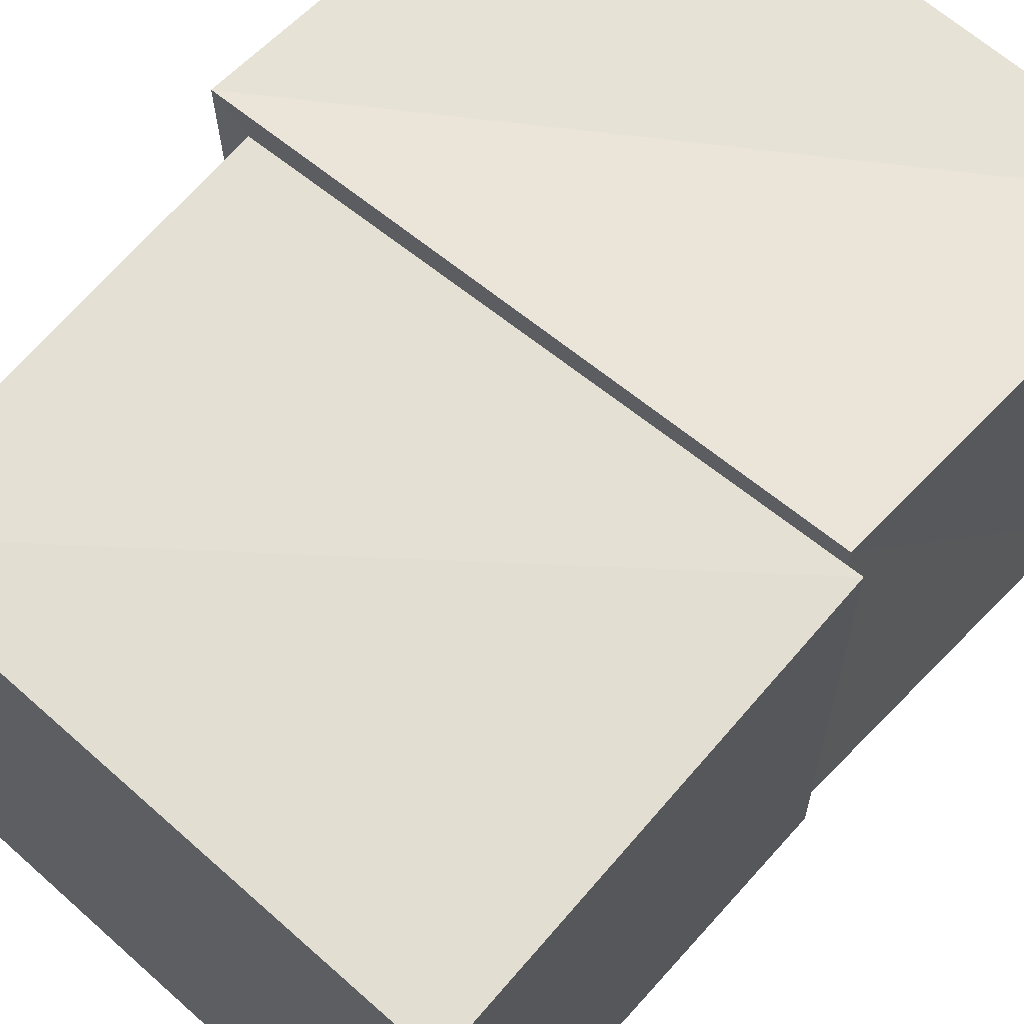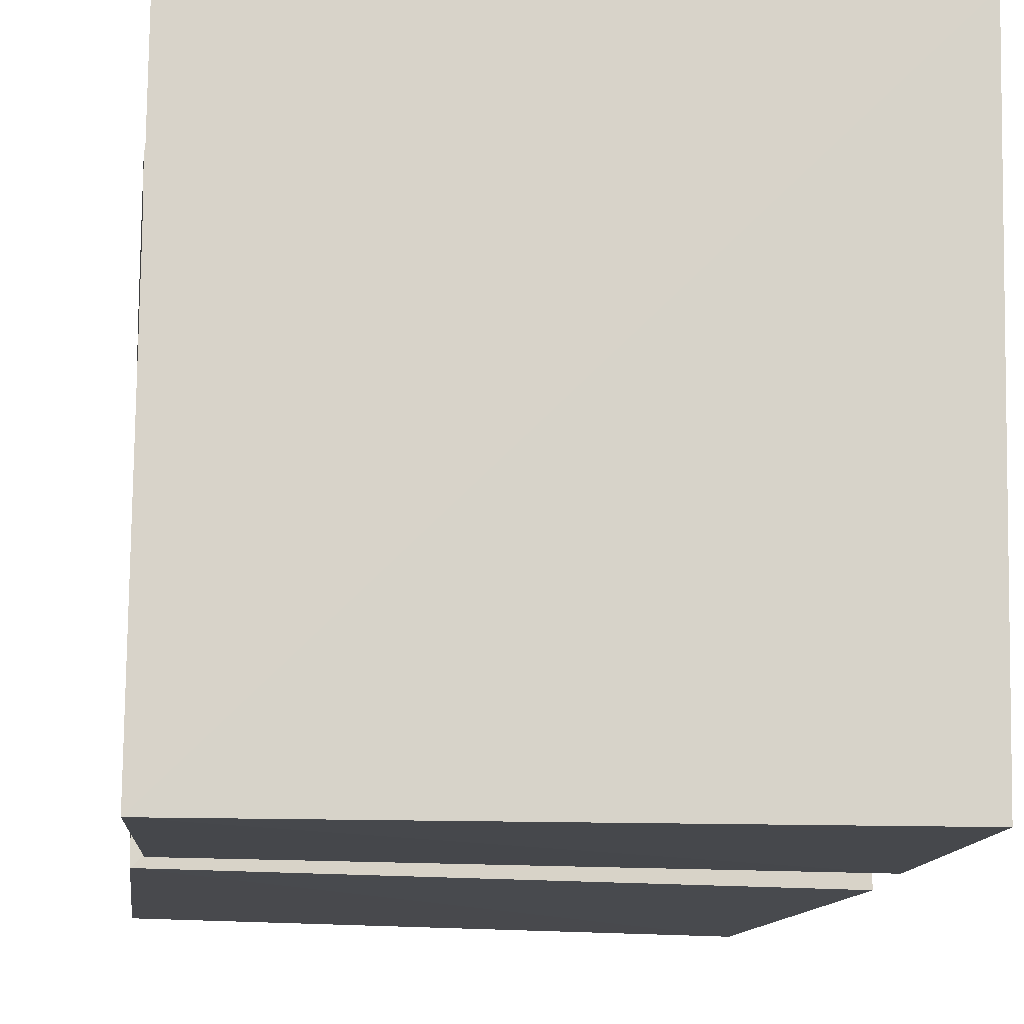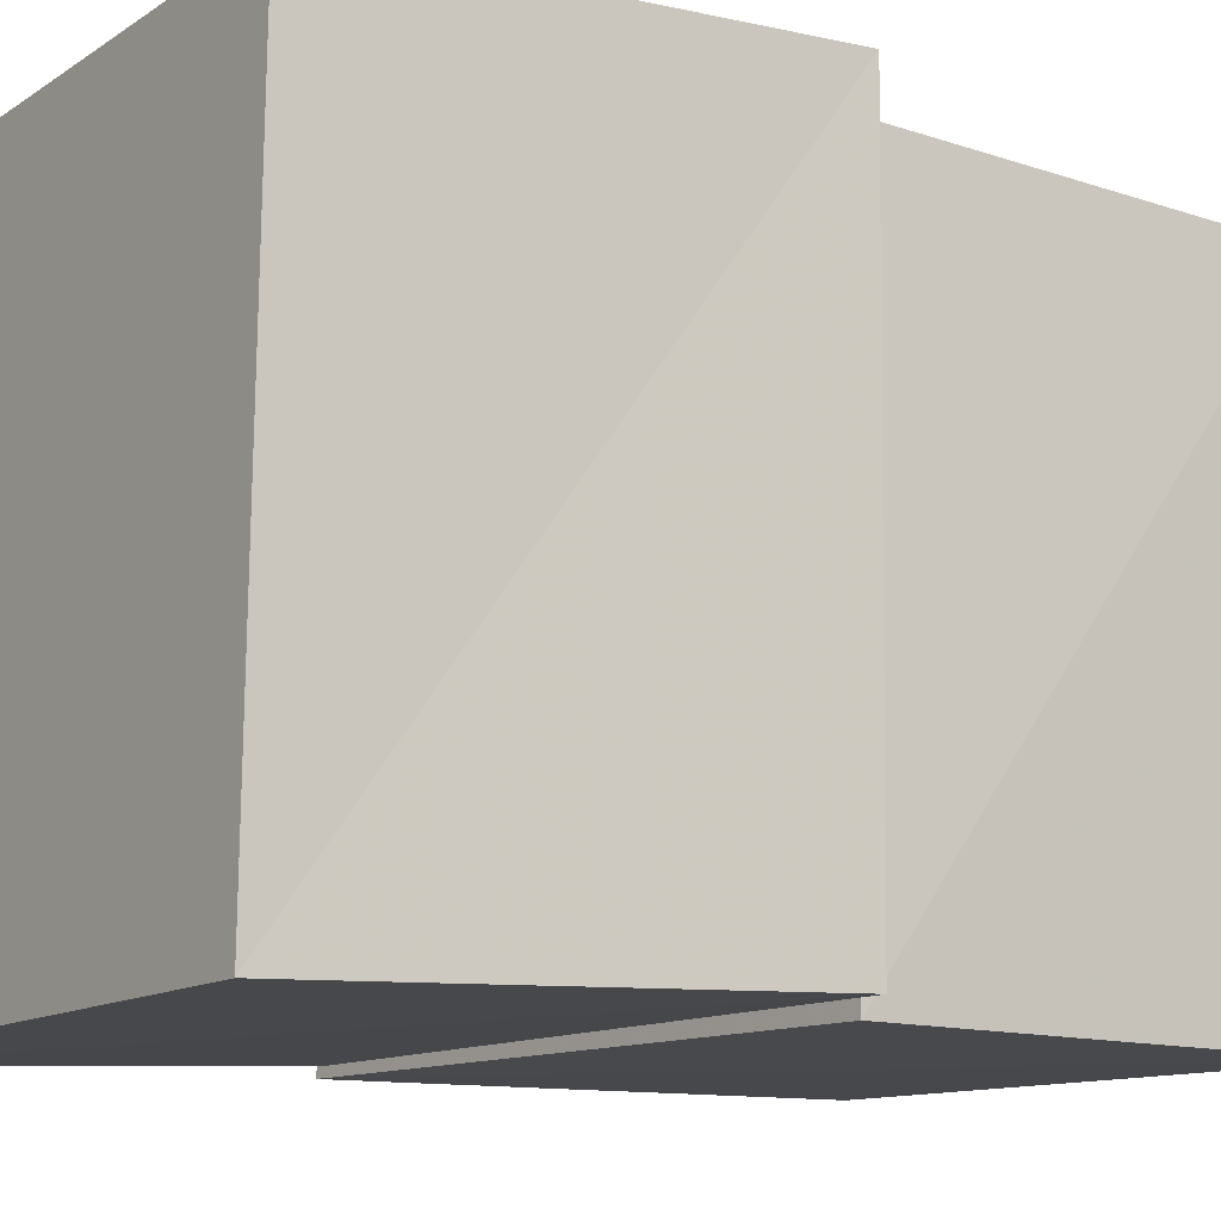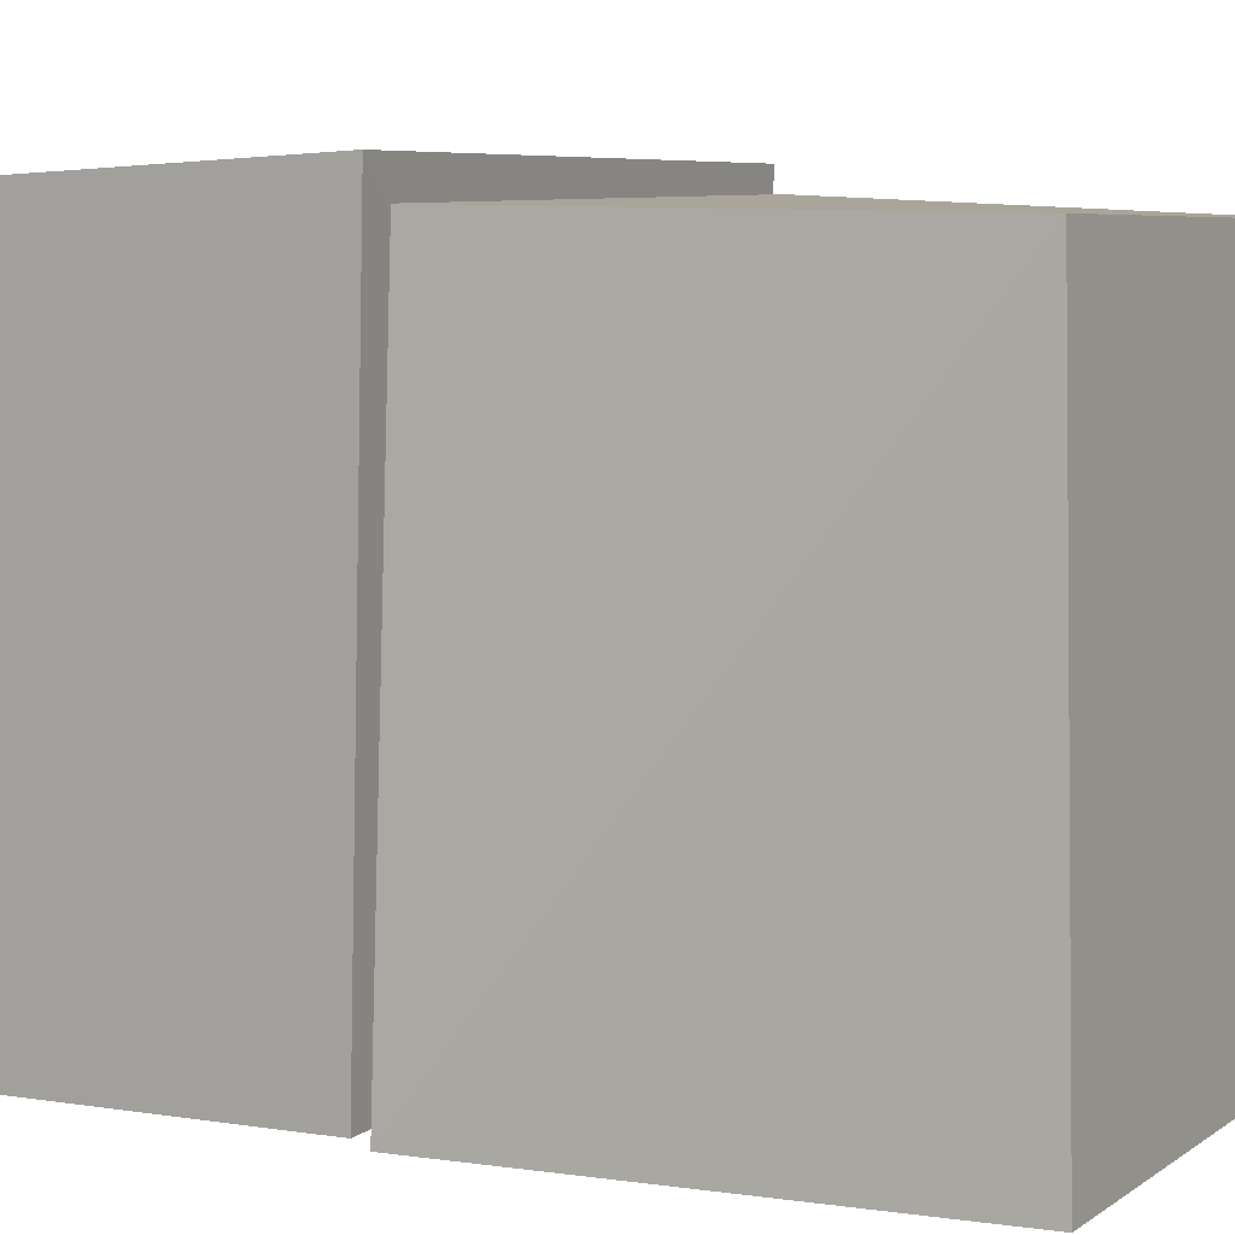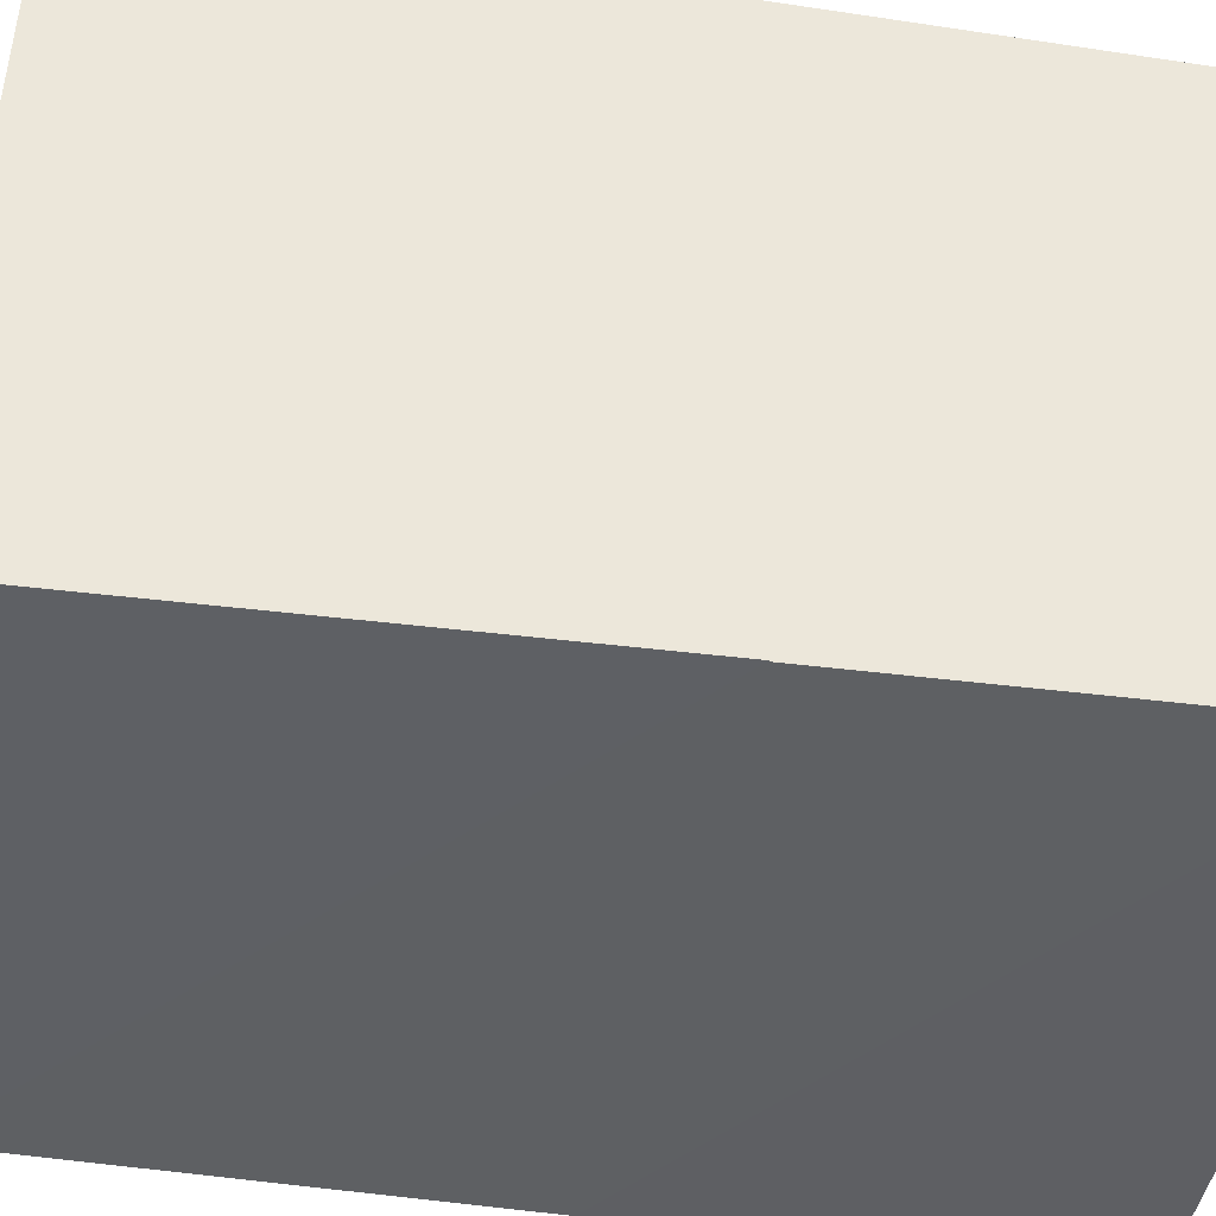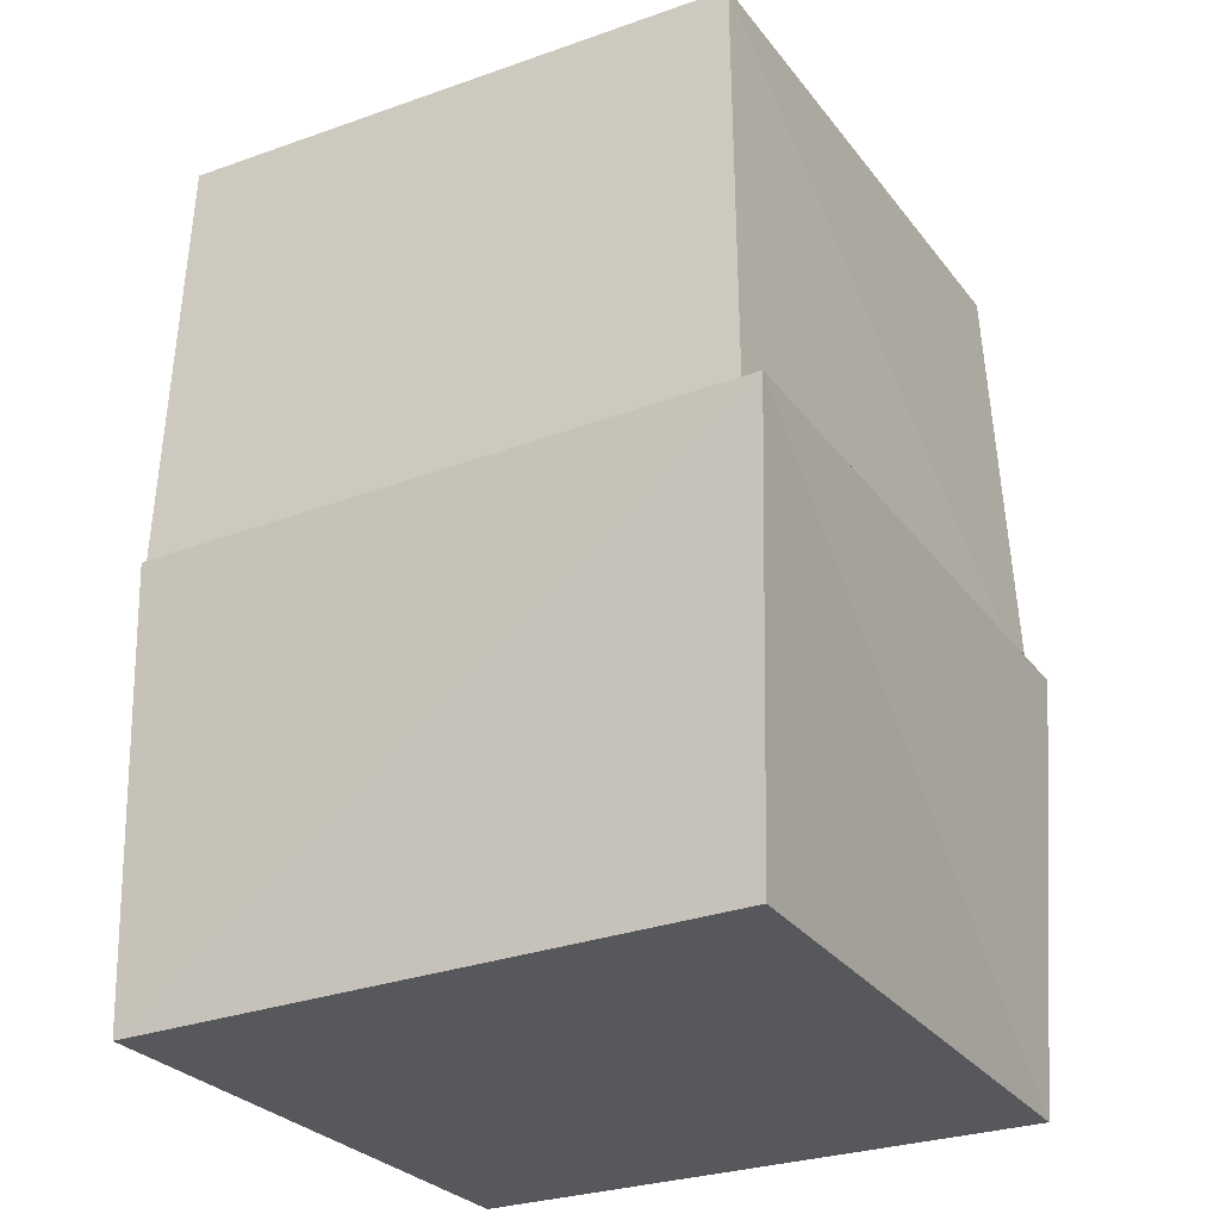
<metadata>
{"format":"obj","ext":"obj","renderer":"f3d","projection":"perspective","resolution":1024,"background":"white","views":[{"elev":65.2,"azim":-139.3,"up":"+Z"},{"elev":-13.2,"azim":-7.9,"up":"+Z"},{"elev":-12.6,"azim":54.5,"up":"+Z"},{"elev":5.9,"azim":117.6,"up":"+Z"},{"elev":-41.8,"azim":-98.5,"up":"+Z"},{"elev":-27.8,"azim":29.2,"up":"+Y"}]}
</metadata>
<code>
v -0.02997 0.7234 -0.02863
v 1.053 0.7718 -0.03943
v 1.026 0.7906 1.029
v -0.04035 0.7716 1.054
v -0.0156 1.622 -0.01524
v 1.013 1.599 -0.03596
v 1.014 1.579 1.014
v -0.03604 1.599 1.013
v -0.04894 0.0007787 -0.04902
v 1.025 0.001613 -0.0423
v 1.052 0.001182 1.052
v -0.04225 0.001616 1.025
v -0.01034 0.7229 -0.01286
v 1.096 0.7723 -0.01452
v 1.088 0.7926 1.087
v -0.01406 0.772 1.095
f 1 5 6
f 1 6 2
f 1 8 5
f 3 1 2
f 3 2 7
f 4 1 3
f 4 3 7
f 4 7 8
f 4 8 1
f 5 7 6
f 5 8 7
f 7 2 6
f 9 13 14
f 9 14 10
f 9 16 13
f 11 9 10
f 11 10 15
f 12 9 11
f 12 11 15
f 12 15 16
f 12 16 9
f 13 15 14
f 13 16 15
f 15 10 14

</code>
